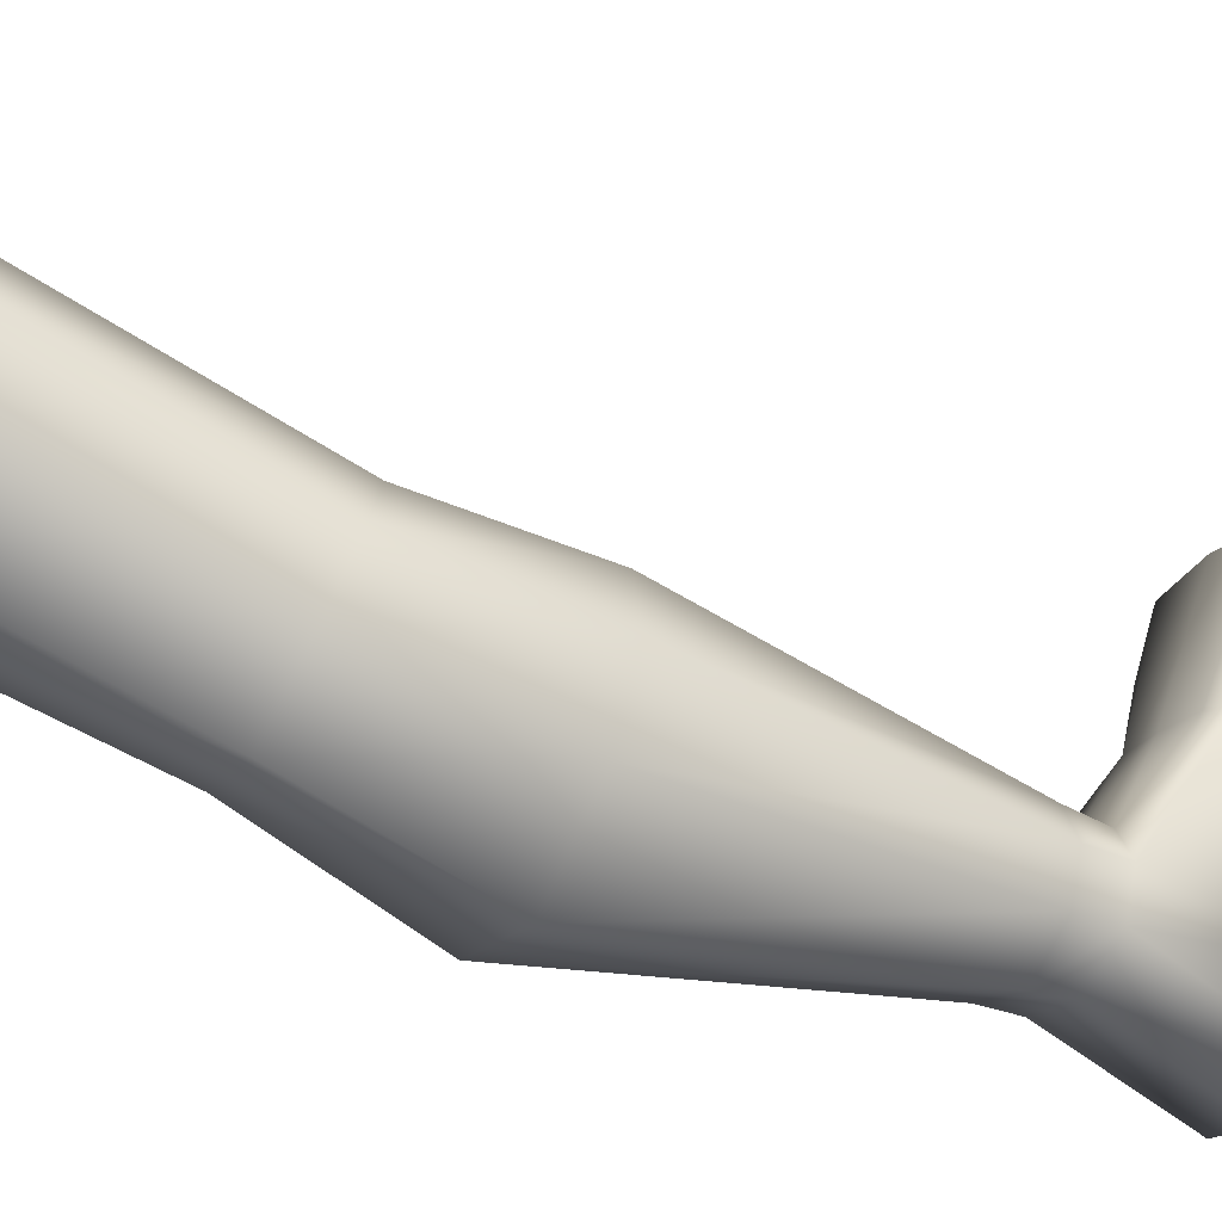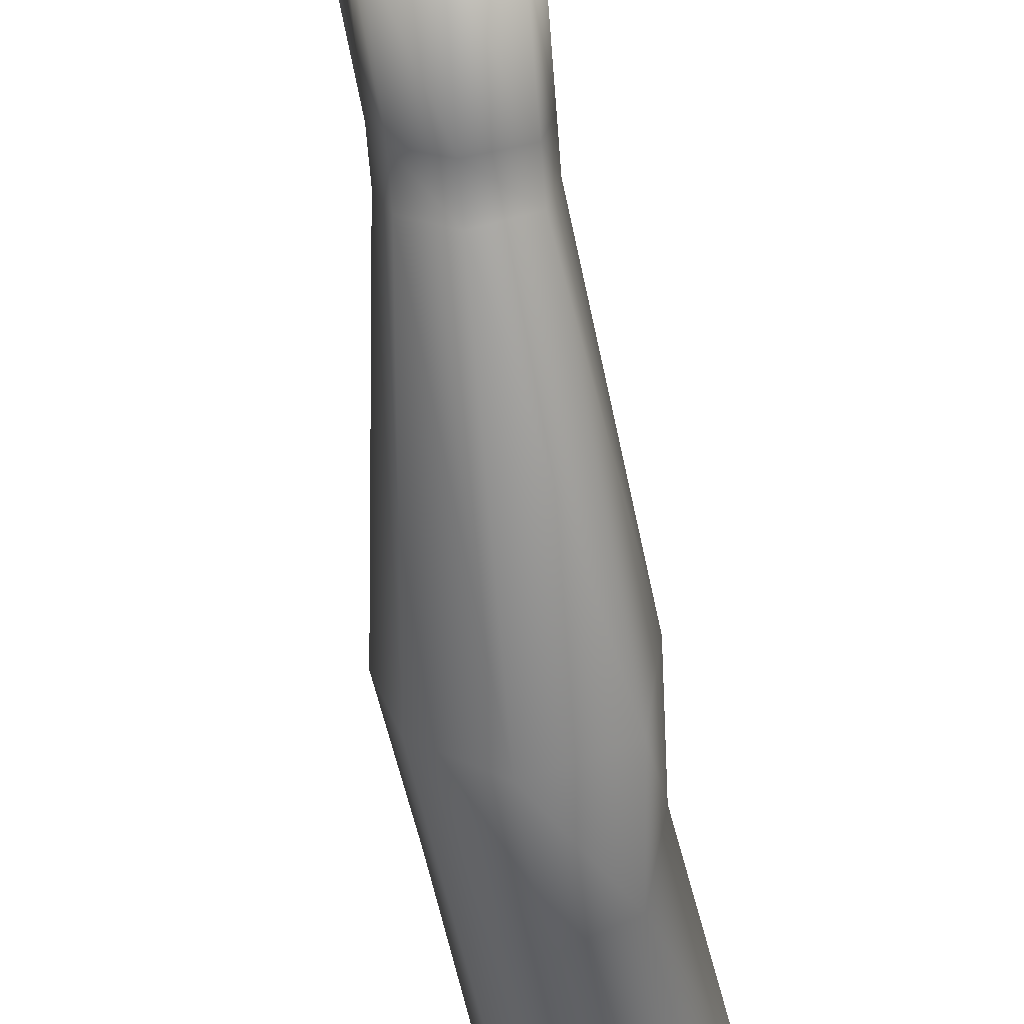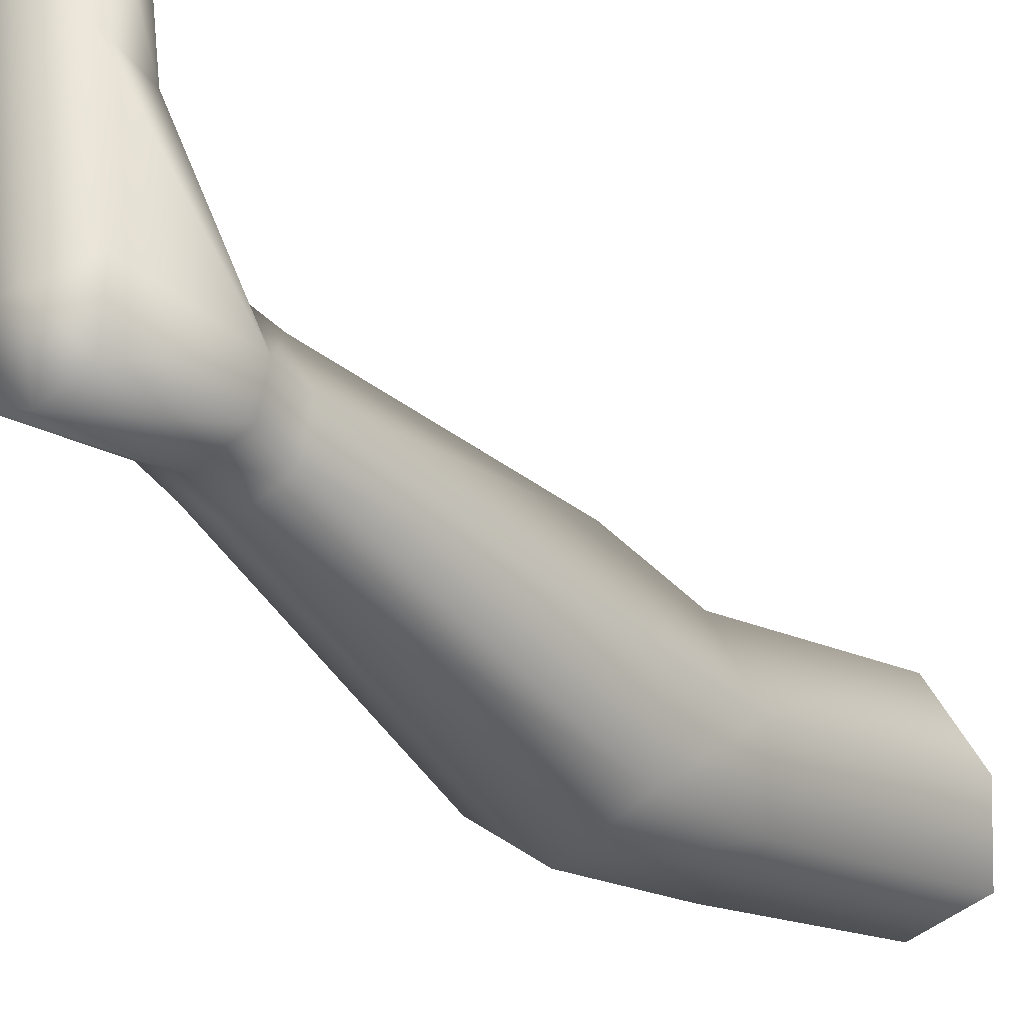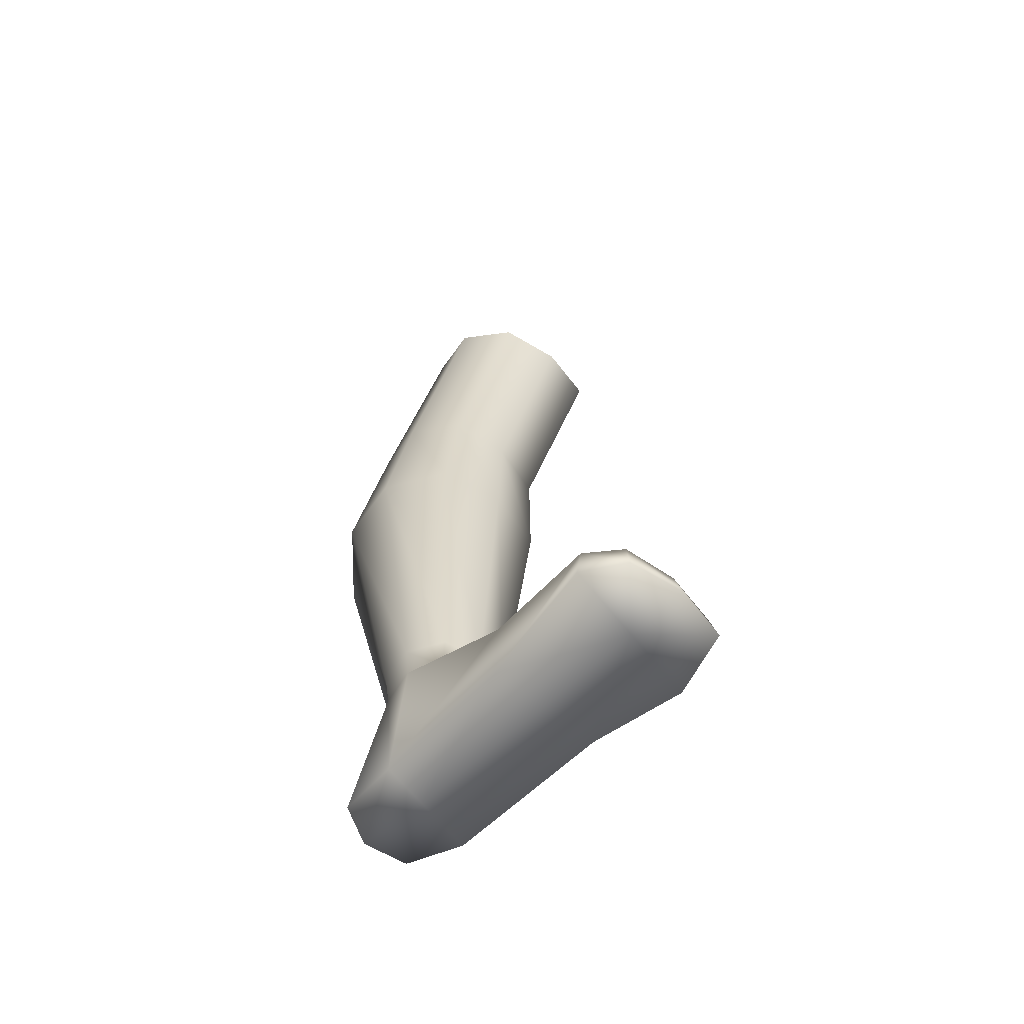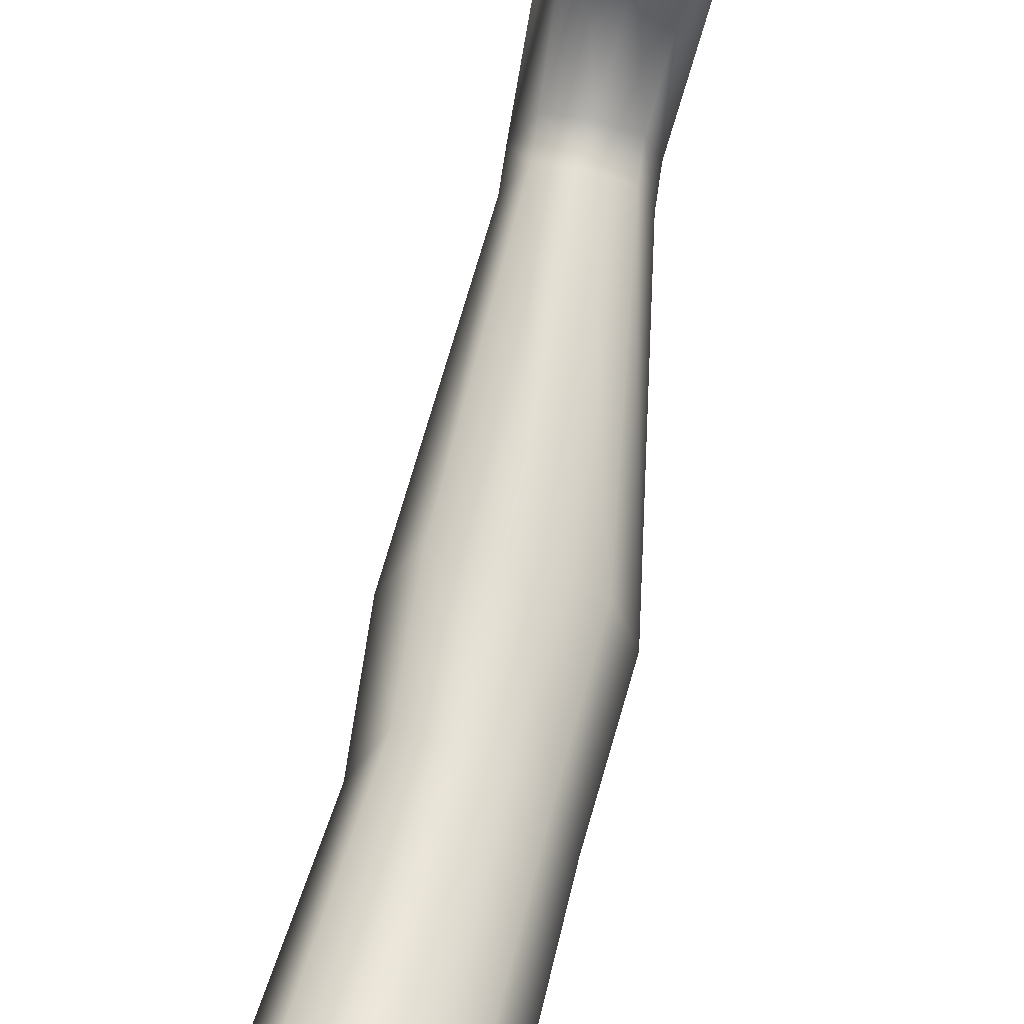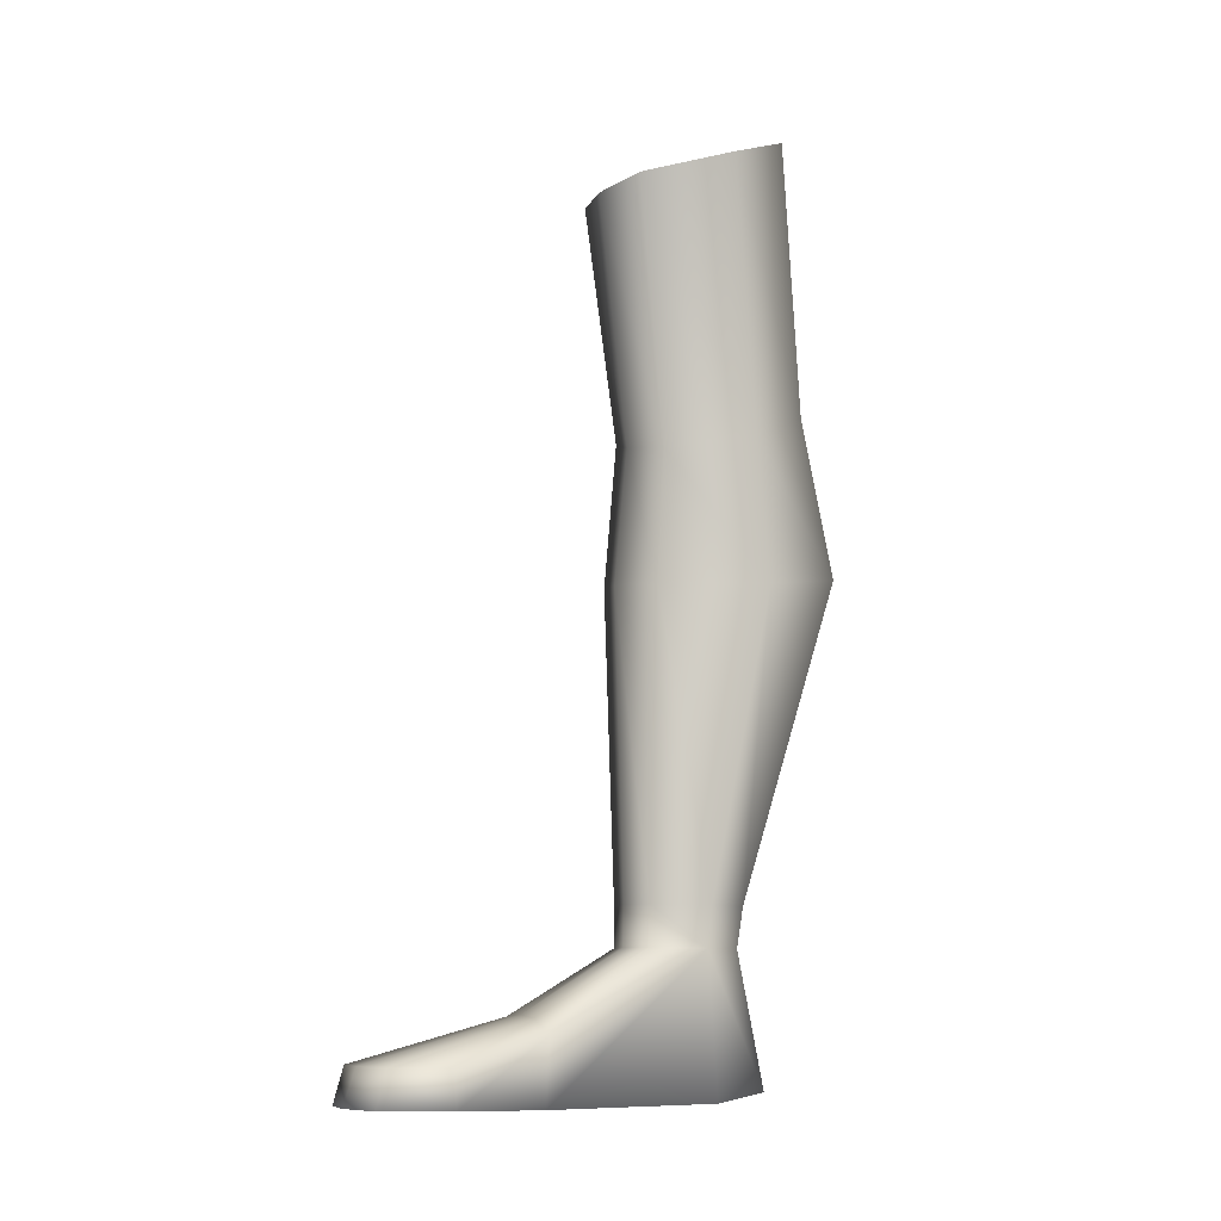
<metadata>
{"format":"obj","ext":"obj","renderer":"f3d","projection":"perspective","resolution":1024,"background":"white","views":[{"elev":-42.6,"azim":-125.5,"up":"+Z"},{"elev":-59.7,"azim":3.2,"up":"+Z"},{"elev":-32.4,"azim":33.2,"up":"+Z"},{"elev":-58.5,"azim":-51.6,"up":"+Y"},{"elev":67.8,"azim":-172.8,"up":"+Z"},{"elev":-10.8,"azim":54.9,"up":"+Y"}]}
</metadata>
<code>
o Base.004_Cylinder.003
v -0.1448 0.756 0.01562
v -0.2048 0.7641 -0.009175
v -0.2275 0.7825 -0.06549
v -0.2048 0.8011 -0.1223
v -0.1364 0.816 -0.1678
v -0.08106 0.7568 0.01315
v -0.0429 0.7842 -0.0707
v -0.0644 0.8179 -0.146
v -0.1777 0.5189 -0.04038
v -0.2308 0.5371 -0.06508
v -0.251 0.5569 -0.1219
v -0.2308 0.5683 -0.1796
v -0.1703 0.5679 -0.2261
v -0.1212 0.5076 -0.04329
v -0.08741 0.5235 -0.1284
v -0.106 0.5577 -0.1996
v -0.1981 0.08194 -0.05039
v -0.2349 0.08263 -0.06527
v -0.2488 0.08289 -0.1037
v -0.2349 0.08263 -0.1428
v -0.193 0.08184 -0.1719
v -0.1591 0.0812 -0.05187
v -0.1357 0.08076 -0.1068
v -0.1453 0.08112 -0.1512
v -0.1016 0.3983 -0.2338
v -0.08739 0.3825 -0.1434
v -0.126 0.377 -0.03855
v -0.1906 0.3842 -0.03476
v -0.2513 0.4076 -0.2058
v -0.1821 0.405 -0.2632
v -0.2513 0.3942 -0.06495
v -0.2743 0.4036 -0.1348
v -0.1991 0.04189 -0.05039
v -0.2358 0.04258 -0.06527
v -0.2497 0.04285 -0.09906
v -0.2358 0.04258 -0.1359
v -0.194 0.0418 -0.1605
v -0.16 0.04116 -0.05187
v -0.1367 0.04072 -0.1022
v -0.1463 0.04108 -0.1443
v -0.2526 -0.09799 -0.1108
v -0.2387 -0.09391 -0.1734
v -0.1395 -0.1001 -0.1146
v -0.1491 -0.091 -0.1769
v -0.2913 -0.06405 0.1919
v -0.2412 -0.06474 0.2068
v -0.3123 -0.06379 0.1582
v -0.1887 -0.06548 0.2053
v -0.1609 -0.06592 0.155
v -0.2982 -0.1003 0.1989
v -0.2454 -0.101 0.2173
v -0.3182 -0.1001 0.1572
v -0.1892 -0.1017 0.2155
v -0.1591 -0.1022 0.1533
v -0.184 -0.02355 0.058
v -0.2749 -0.02968 0.0352
v -0.278 -0.1005 0.03551
v -0.1667 -0.03873 0.05367
v -0.2193 -0.01973 0.04985
v -0.164 -0.1031 0.05826
v -0.256 -0.02134 0.04214
v -0.2022 -0.09893 -0.1125
v -0.2373 -0.1011 0.1552
v -0.2231 -0.1017 0.04647
v -0.1928 -0.0903 -0.1925
f 5 13 12 4
f 3 11 10 2
f 6 14 15 7
f 8 16 13 5
f 4 12 11 3
f 2 10 9 1
f 7 15 16 8
f 1 9 14 6
f 26 23 24 25
f 28 17 22 27
f 30 21 20 29
f 32 19 18 31
f 27 22 23 26
f 25 24 21 30
f 29 20 19 32
f 31 18 17 28
f 10 31 28 9
f 12 29 32 11
f 16 25 30 13
f 14 27 26 15
f 11 32 31 10
f 13 30 29 12
f 9 28 27 14
f 15 26 25 16
f 22 38 39 23
f 24 40 37 21
f 20 36 35 19
f 18 34 33 17
f 23 39 40 24
f 17 33 38 22
f 21 37 36 20
f 19 35 34 18
f 36 42 41 35
f 41 57 56 35
f 39 43 44 40
f 35 56 61 34
f 65 37 40 44
f 39 58 60 43
f 45 50 51 46
f 46 51 53 48
f 47 52 50 45
f 48 53 54 49
f 33 59 55 38
f 38 55 58 39
f 34 61 59 33
f 62 65 44 43
f 56 47 45 61
f 61 45 46 59
f 57 52 47 56
f 55 48 49 58
f 58 49 54 60
f 59 46 48 55
f 57 41 62 64
f 60 54 63 64
f 50 52 63 51
f 62 43 60 64
f 63 52 57 64
f 42 36 37 65
f 65 62 41 42
f 63 54 53 51

</code>
